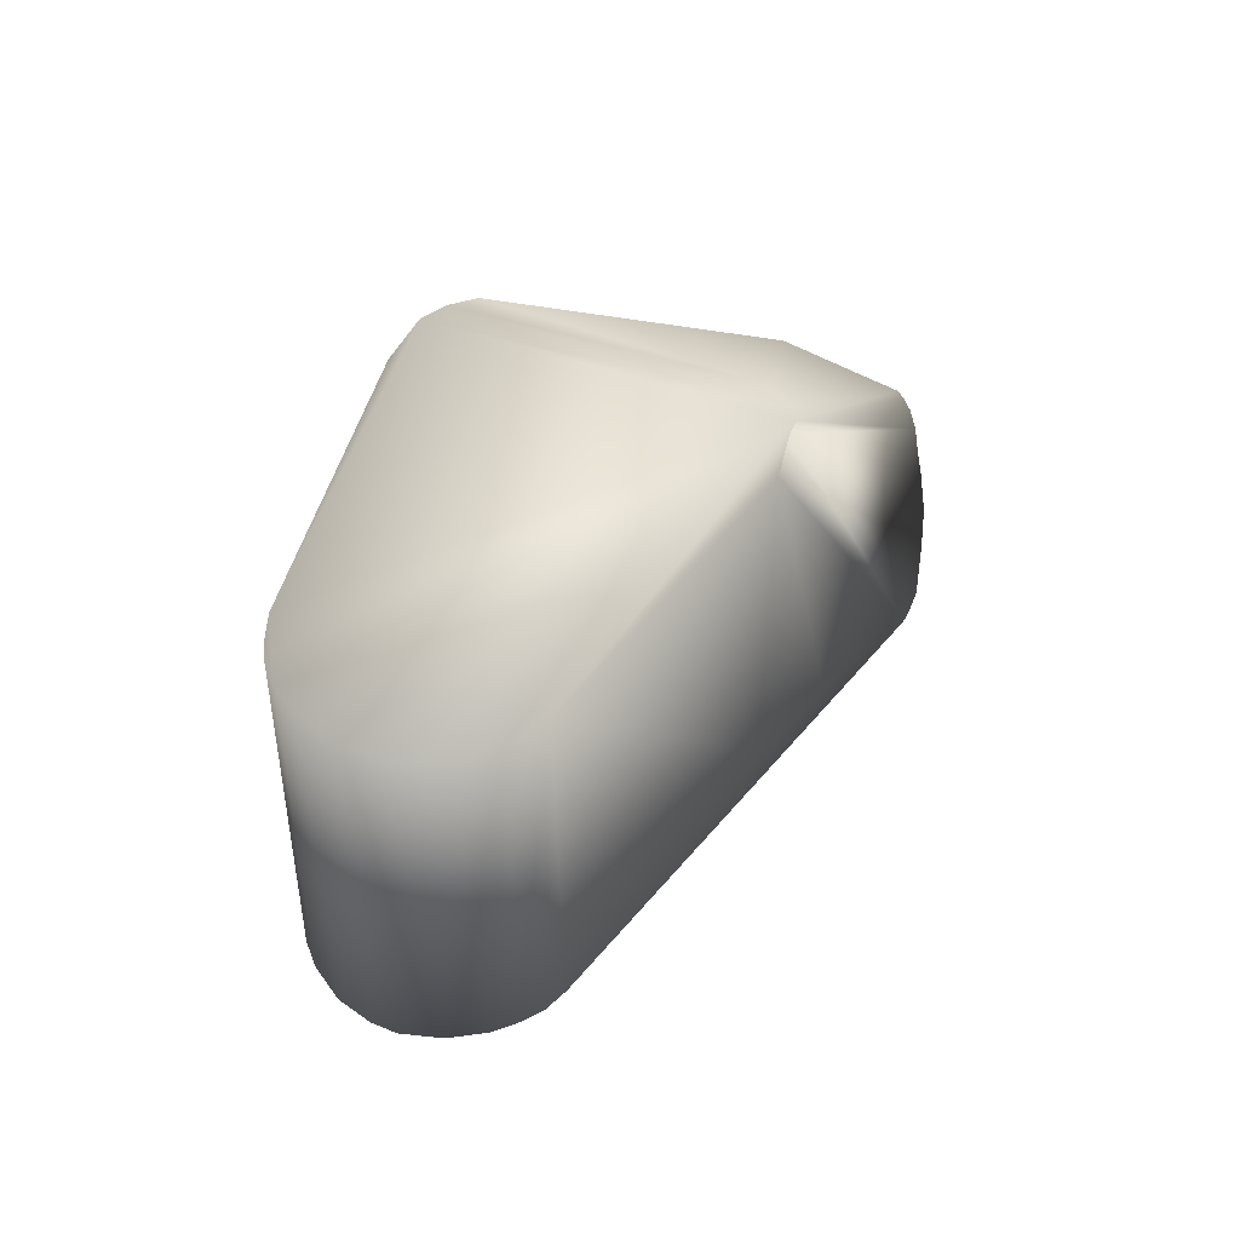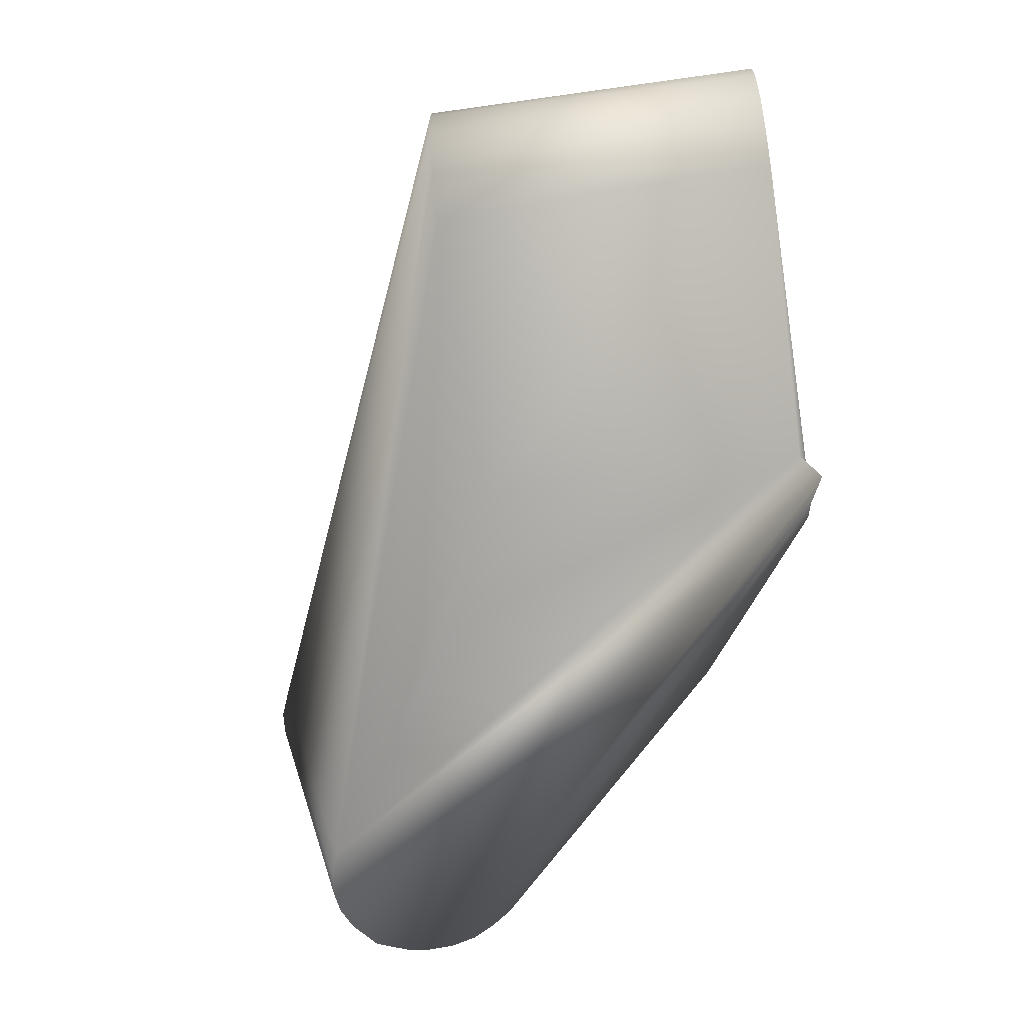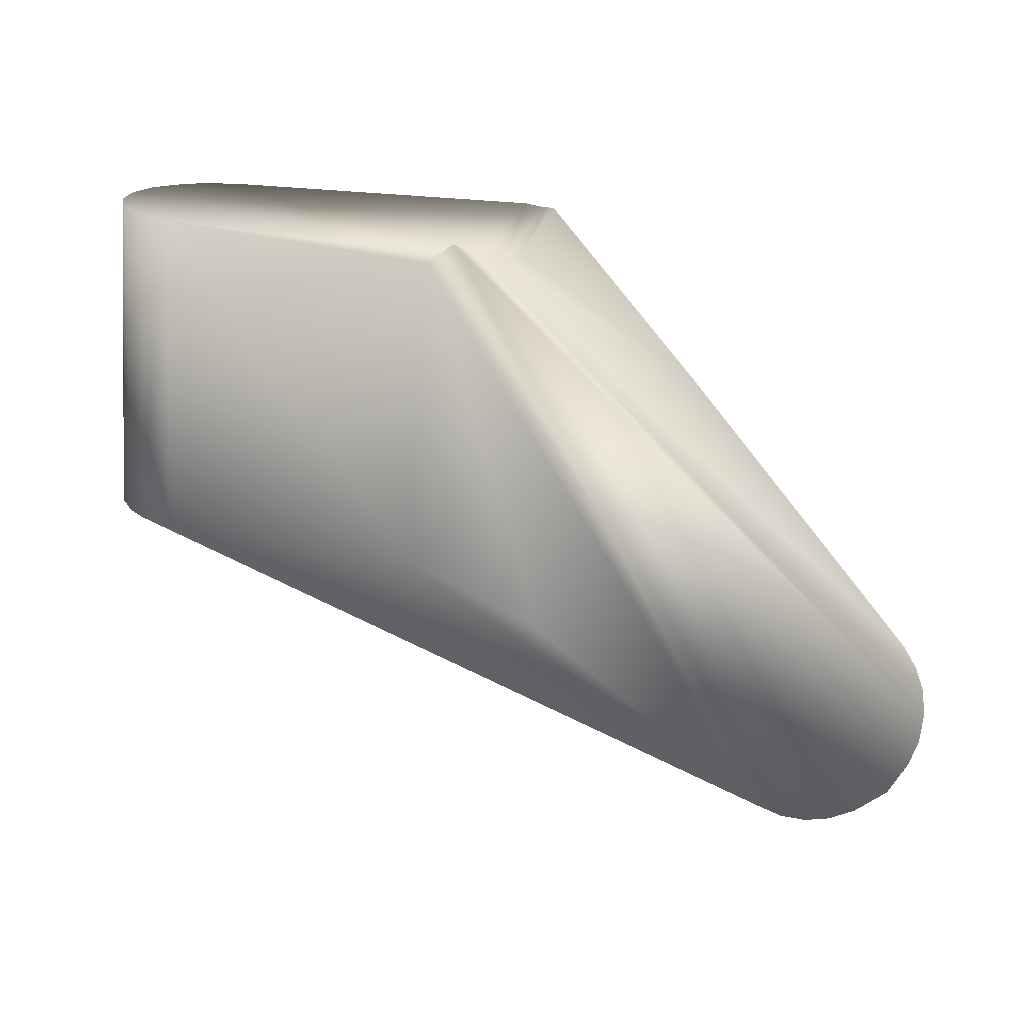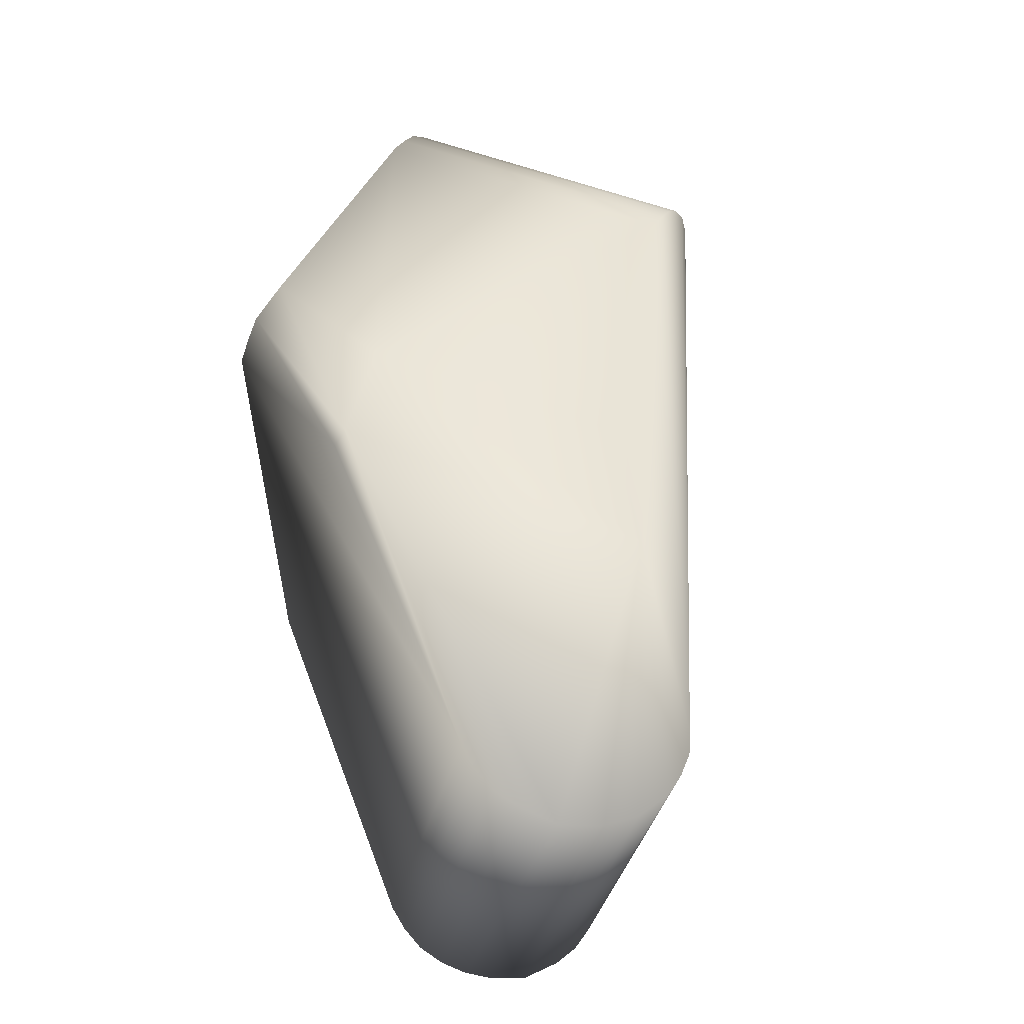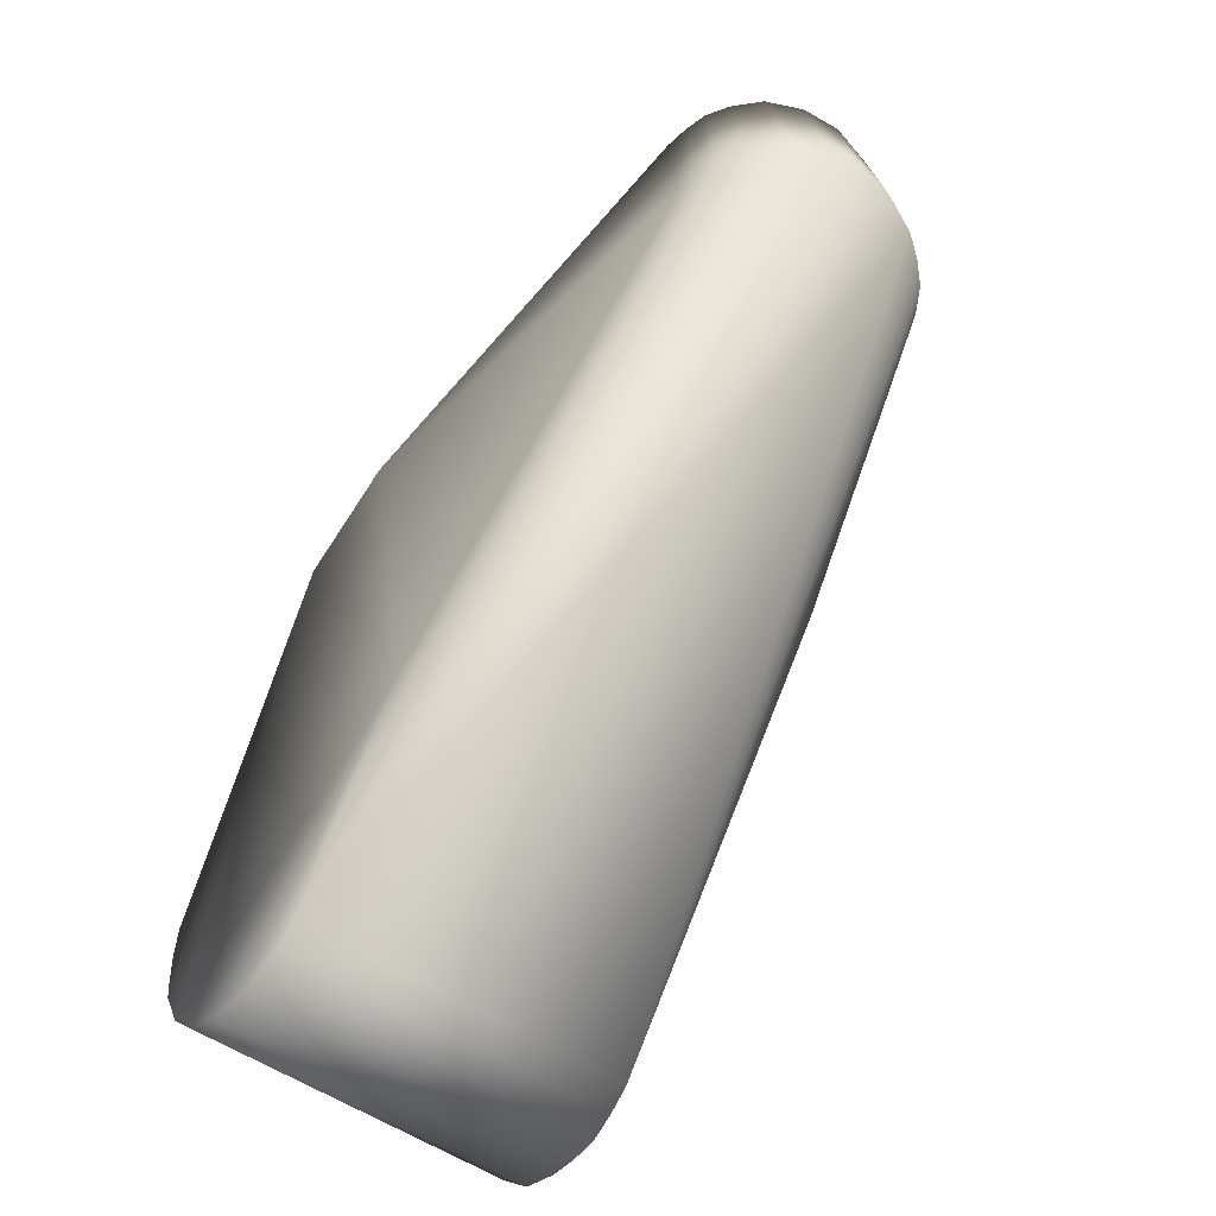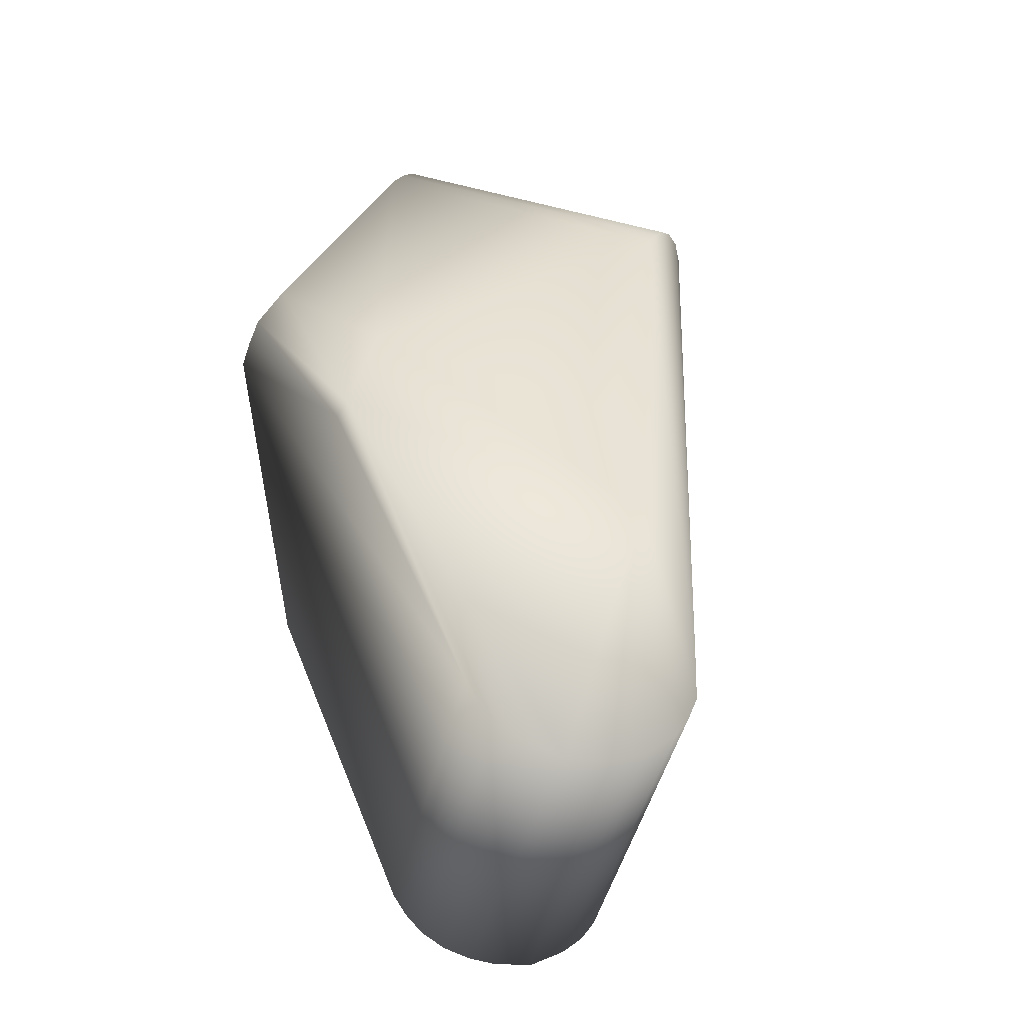
<metadata>
{"format":"obj","ext":"obj","renderer":"f3d","projection":"perspective","resolution":1024,"background":"white","views":[{"elev":47.7,"azim":-75.9,"up":"+Z"},{"elev":-61.1,"azim":-81.8,"up":"+Y"},{"elev":-70.4,"azim":-3.5,"up":"+Y"},{"elev":46.4,"azim":115.7,"up":"+Y"},{"elev":-73.1,"azim":-126.6,"up":"+Z"},{"elev":38.3,"azim":115.1,"up":"+Y"}]}
</metadata>
<code>
v  0.0256 -0.0119 -0.0162
v  -0.0041 -0.0026 -0.0072
v  0.0257 0.002 -0.0199
v  -0.0002 0.005 -0.0072
v  -0.0012 0.0048 -0.0072
v  -0.0012 0.0048 0.0072
v  0.03 -0.0119 -0.0162
v  0.0106 -0.0089 0.0079
v  0.0289 -0.012 -0.0166
v  0.0314 -0.0117 -0.0153
v  0.0289 0.0019 -0.0203
v  0.0278 0.0019 -0.0204
v  0.0305 0.0021 -0.0197
v  0.0278 -0.0121 -0.0167
v  0.0267 -0.012 -0.0166
v  -0.0028 -0.0041 -0.0072
v  -0.0019 -0.0046 -0.0072
v  0.0153 -0.01 -0.0091
v  0.0095 -0.0087 -0.0068
v  0.0161 0.0072 -0.0006
v  -0.0002 0.005 0.0072
v  0.0118 0.005 0.007
v  0.0208 0.007 -0.0016
v  0.0317 0.004 -0.0126
v  0.0323 0.0037 -0.0135
v  -0.0049 0.0004 -0.0072
v  -0.0047 0.0014 -0.0072
v  -0.0047 -0.0012 -0.0072
v  -0.0021 0.0045 -0.0072
v  -0.003 0.0039 -0.0072
v  -0.0041 0.0027 -0.0072
v  0.0267 0.0019 -0.0203
v  -0.0035 -0.0034 0.0072
v  -0.0045 -0.002 0.0072
v  0.0323 -0.0113 -0.014
v  0.0327 -0.011 -0.013
v  0.0328 -0.0108 -0.0119
v  0.0119 -0.0089 0.0073
v  0.0327 -0.0105 -0.0108
v  0.0095 -0.0088 0.007
v  -0.0035 -0.0034 -0.0072
v  -0.0023 -0.0044 0.0072
v  0.0182 0.0035 -0.0145
v  0.0323 -0.0102 -0.0098
v  0.0317 -0.01 -0.0089
v  0.0327 0.0034 -0.0145
v  0.0215 -0.0067 0.002
v  0.0151 0.0028 0.0074
v  0.0214 0.0065 -0.0014
v  -0.0049 -0.0002 0.0072
v  0.0317 0.0023 -0.0186
v  0.0326 0.0027 -0.0172
v  0.0134 0.0045 -0.0108
v  0.0328 0.0032 -0.0156
v  0.0147 0.0038 0.0072
v  0.0138 0.0045 0.0072
v  -0.0047 0.0014 0.0072
v  -0.004 0.0029 0.0072
v  -0.0021 0.0045 0.0072
v  -0.003 0.0039 0.0072
v  0.0127 -0.0085 0.0072
v  0.0135 -0.0074 0.0072
o thumb_F1
g thumb_F1
f 1 2 3
f 4 3 5
f 6 4 5
f 7 8 9
f 7 10 8
f 11 9 12
f 11 7 9
f 11 13 7
f 14 12 9
f 13 10 7
f 8 1 15
f 8 15 14
f 8 14 9
f 16 1 17
f 1 18 19
f 20 21 22
f 23 24 25
f 26 27 3
f 26 3 28
f 28 3 2
f 29 5 3
f 29 3 30
f 31 3 27
f 32 1 3
f 32 12 14
f 32 15 1
f 32 14 15
f 21 4 6
f 21 20 4
f 33 34 2
f 10 35 8
f 36 37 8
f 36 8 35
f 38 8 37
f 38 37 39
f 40 18 1
f 41 2 1
f 41 1 16
f 42 17 19
f 19 17 1
f 8 40 1
f 43 11 12
f 43 13 11
f 43 12 32
f 44 24 45
f 44 25 24
f 46 44 39
f 46 25 44
f 47 45 48
f 48 45 24
f 22 23 20
f 49 24 23
f 34 28 2
f 31 30 3
f 43 32 3
f 38 34 33
f 38 50 34
f 51 10 13
f 51 43 52
f 51 13 43
f 51 52 35
f 51 35 10
f 52 36 35
f 19 18 40
f 40 42 19
f 33 2 41
f 43 3 4
f 43 4 53
f 38 39 44
f 38 44 45
f 54 46 39
f 54 39 37
f 54 37 36
f 54 36 52
f 23 25 46
f 55 48 49
f 56 55 49
f 49 48 24
f 57 58 31
f 57 31 27
f 57 27 26
f 57 26 50
f 59 6 5
f 59 5 29
f 59 29 30
f 59 30 60
f 60 6 59
f 60 21 6
f 58 60 30
f 58 30 31
f 38 33 42
f 61 38 45
f 42 33 41
f 42 41 16
f 42 16 17
f 23 46 54
f 47 61 45
f 23 56 49
f 56 22 21
f 56 38 61
f 23 22 56
f 62 48 55
f 60 58 57
f 28 50 26
f 28 34 50
f 21 38 56
f 38 60 57
f 38 57 50
f 40 38 42
f 23 54 52
f 23 52 43
f 62 47 48
f 47 62 61
f 55 56 61
f 55 61 62
f 21 60 38
f 38 40 8
f 20 53 4
f 20 23 43
f 20 43 53

</code>
